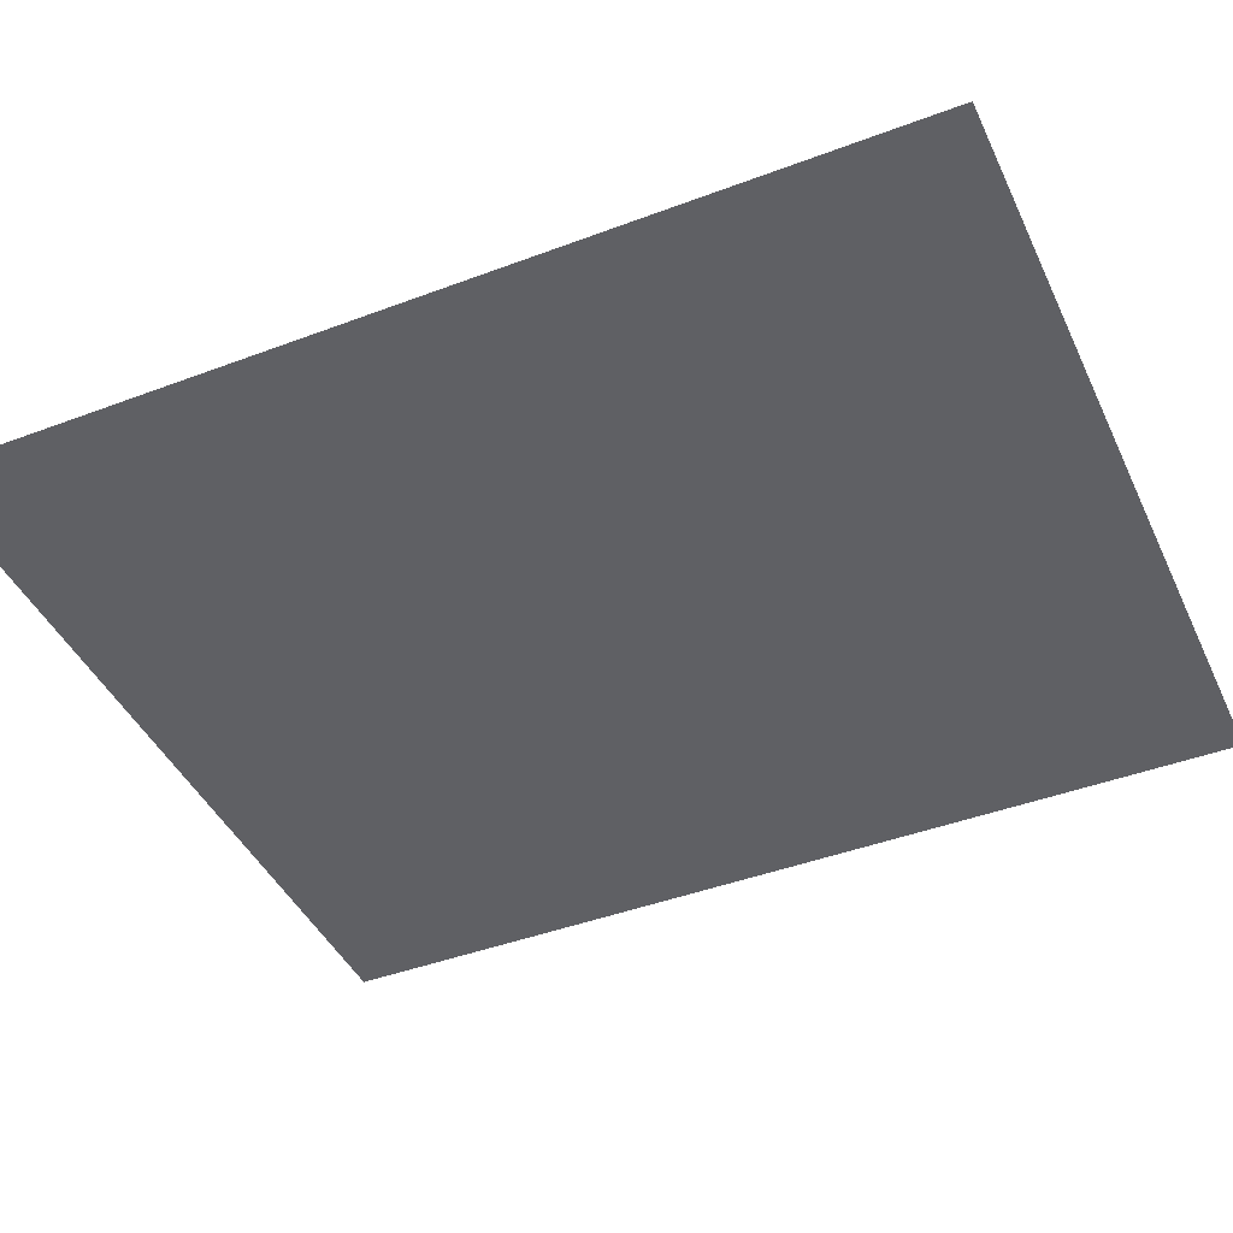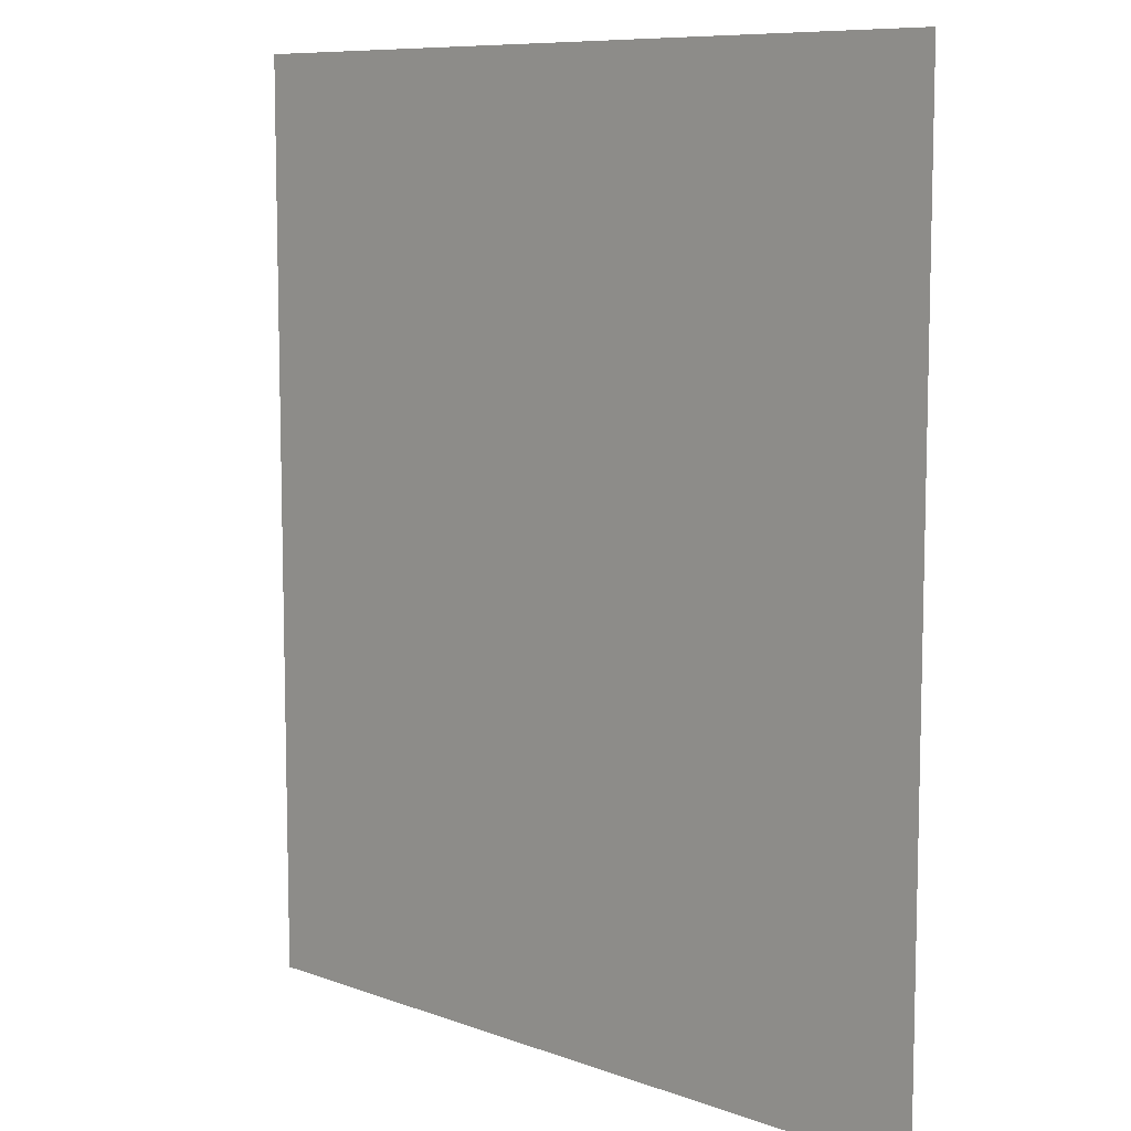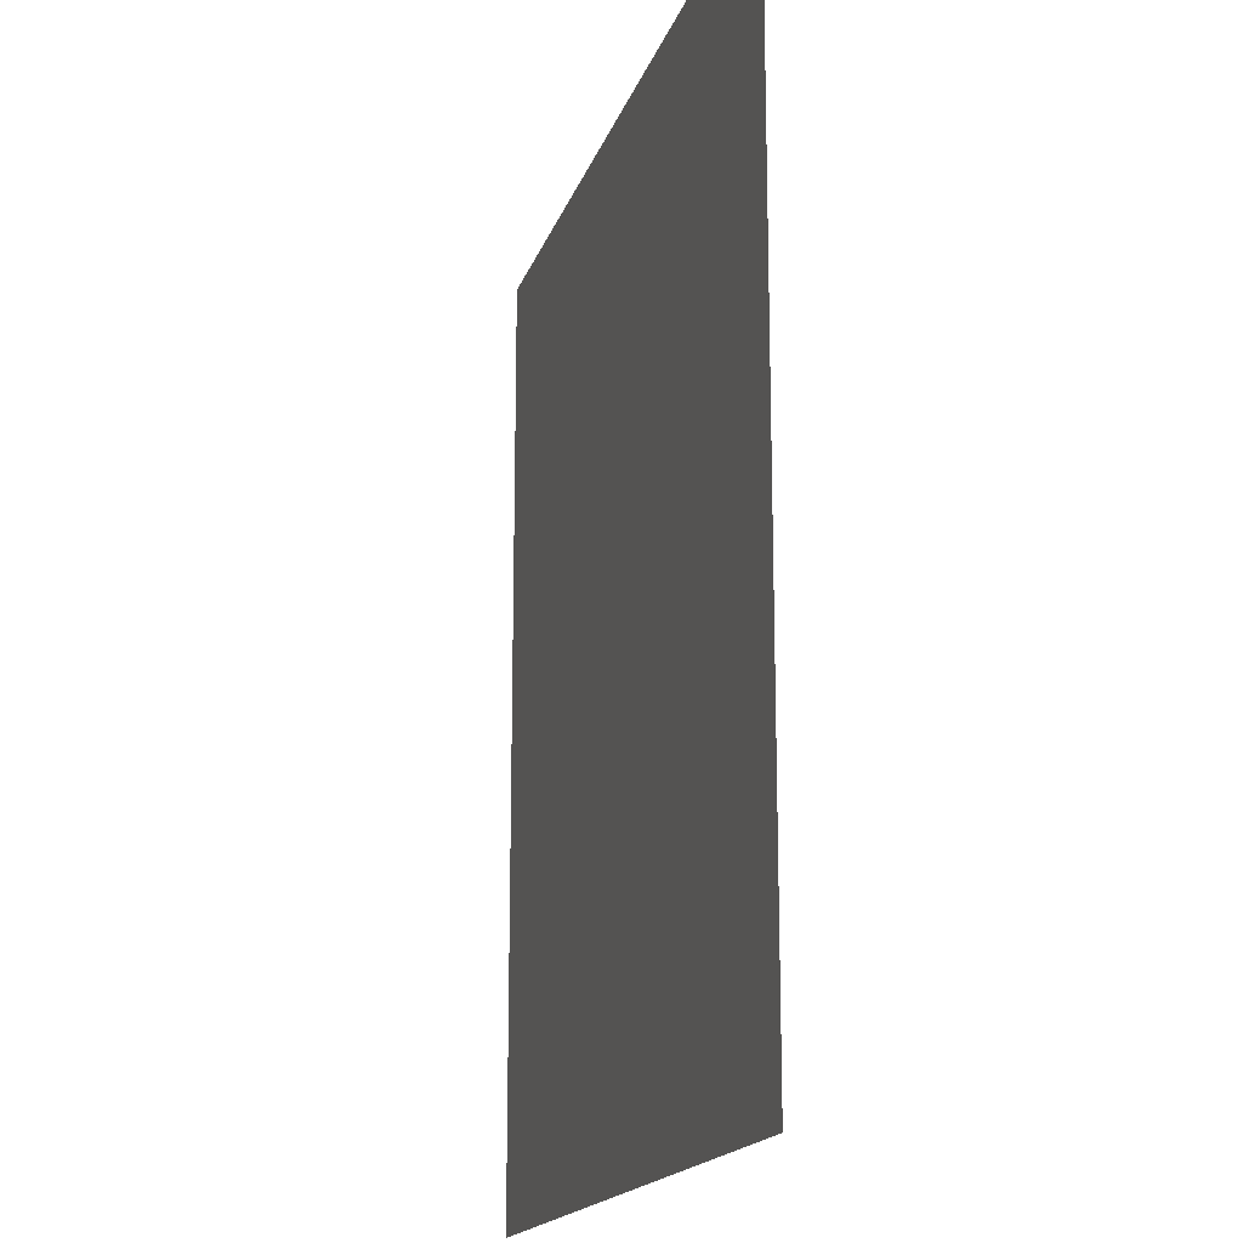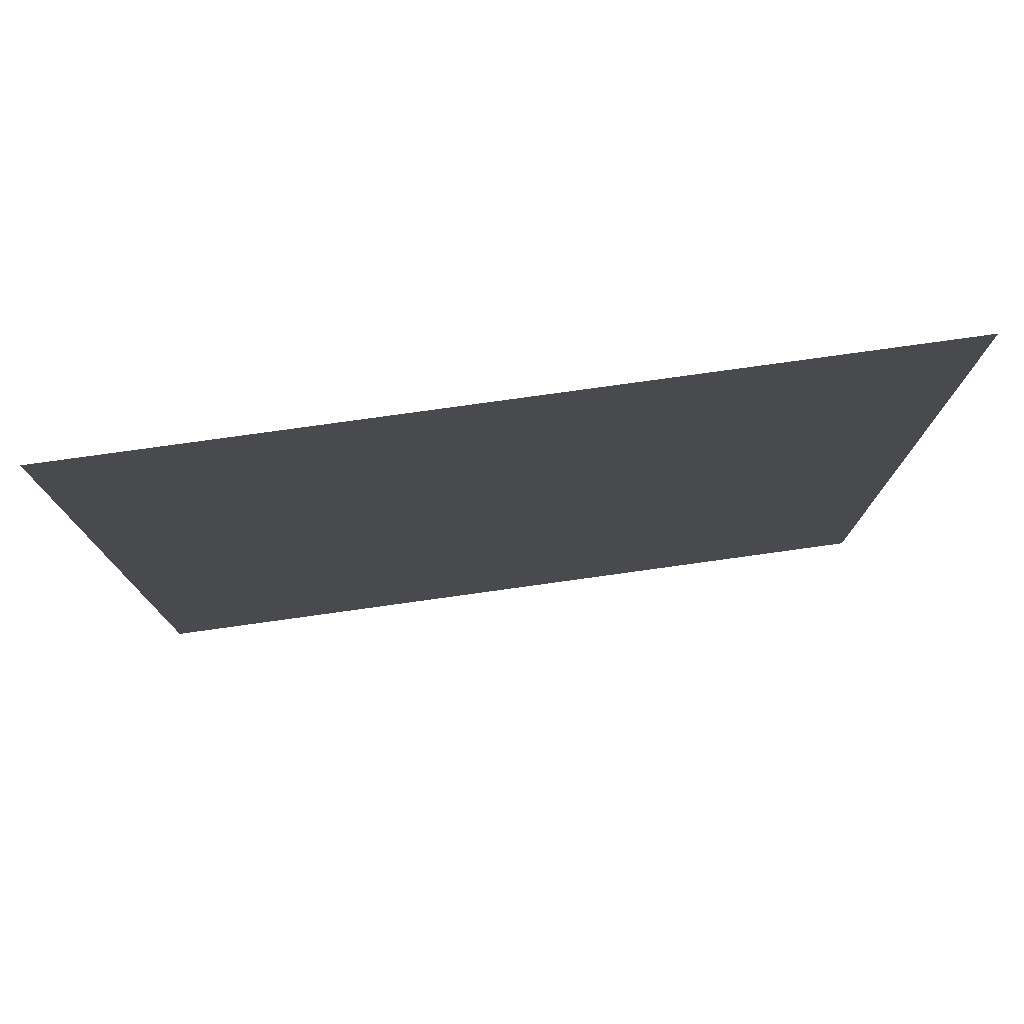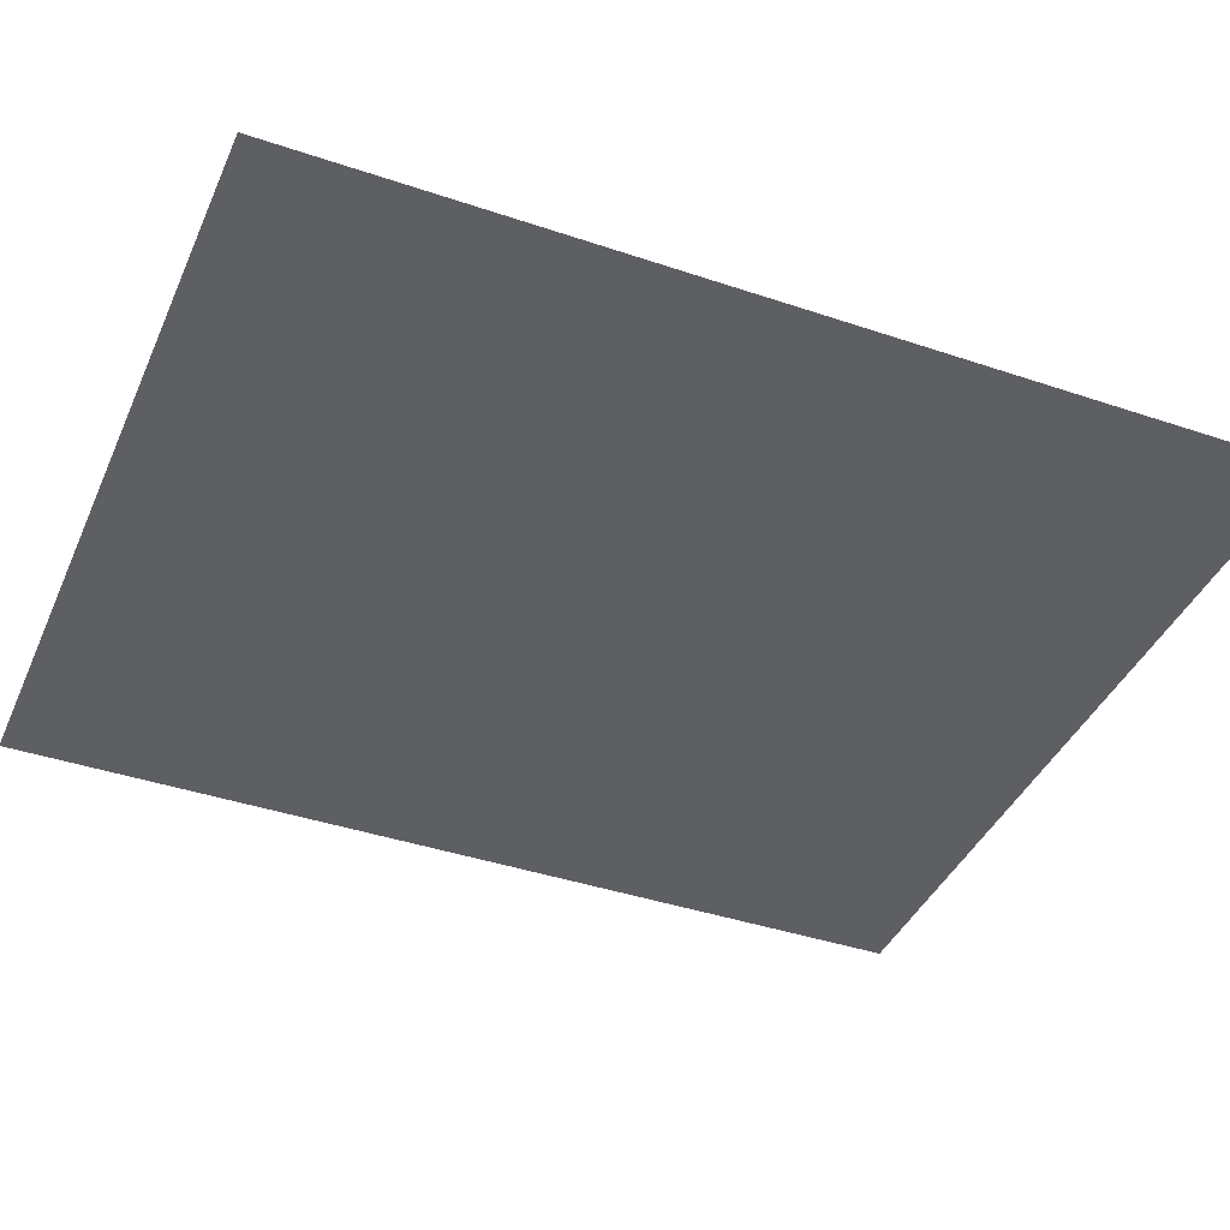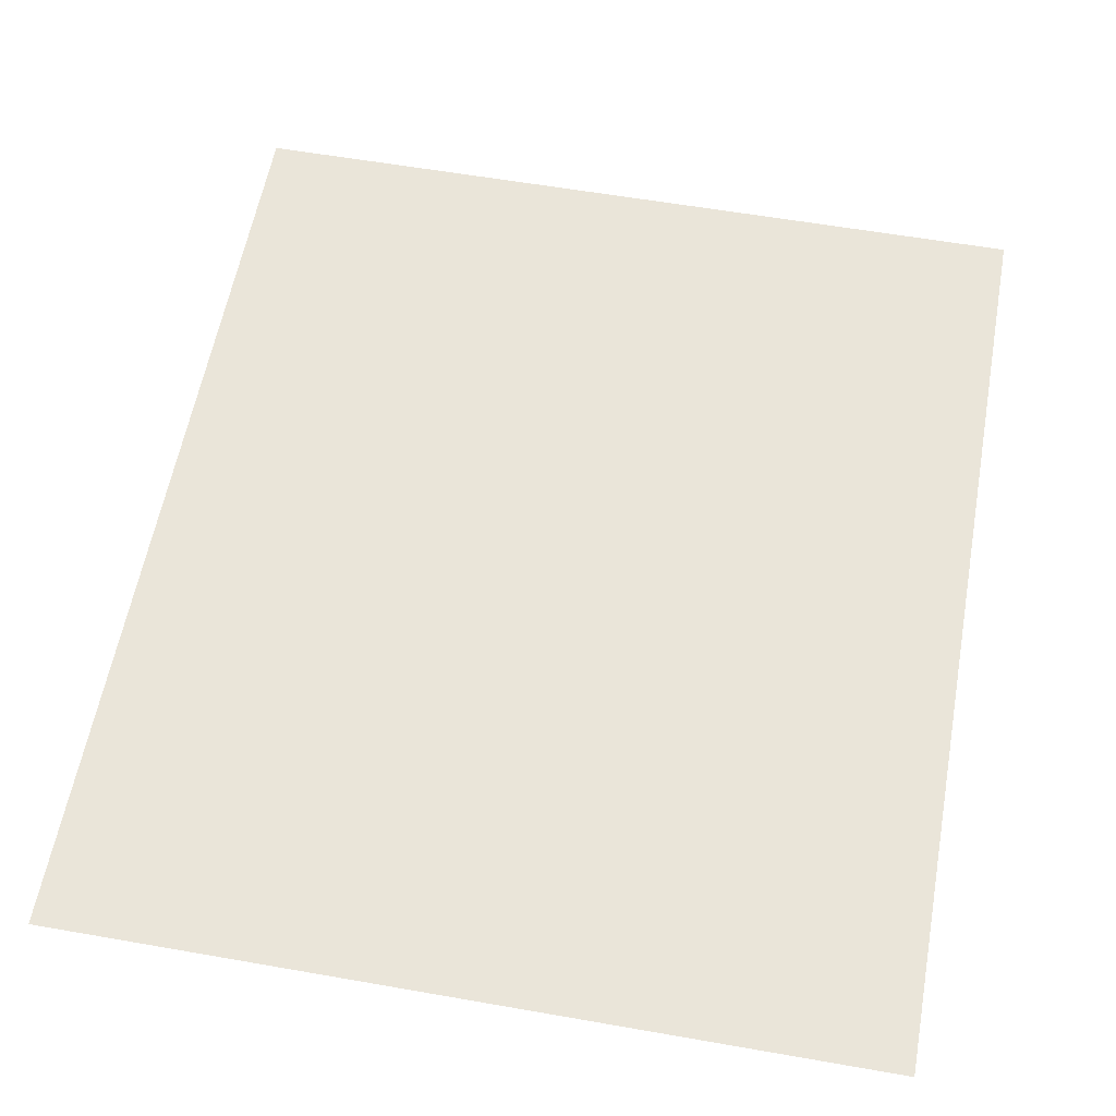
<metadata>
{"format":"obj","ext":"obj","renderer":"f3d","projection":"perspective","resolution":1024,"background":"white","views":[{"elev":-43.4,"azim":-66.0,"up":"+Z"},{"elev":8.9,"azim":44.1,"up":"+Y"},{"elev":-17.1,"azim":-105.2,"up":"+Y"},{"elev":78.7,"azim":-7.9,"up":"+Y"},{"elev":-40.5,"azim":67.5,"up":"+Z"},{"elev":58.3,"azim":-169.7,"up":"+Z"}]}
</metadata>
<code>
v 10.71 5.5 0
v 10.71 3 0
v 12.86 3 0
v 12.86 5.5 0
f 3 4 1 2

</code>
